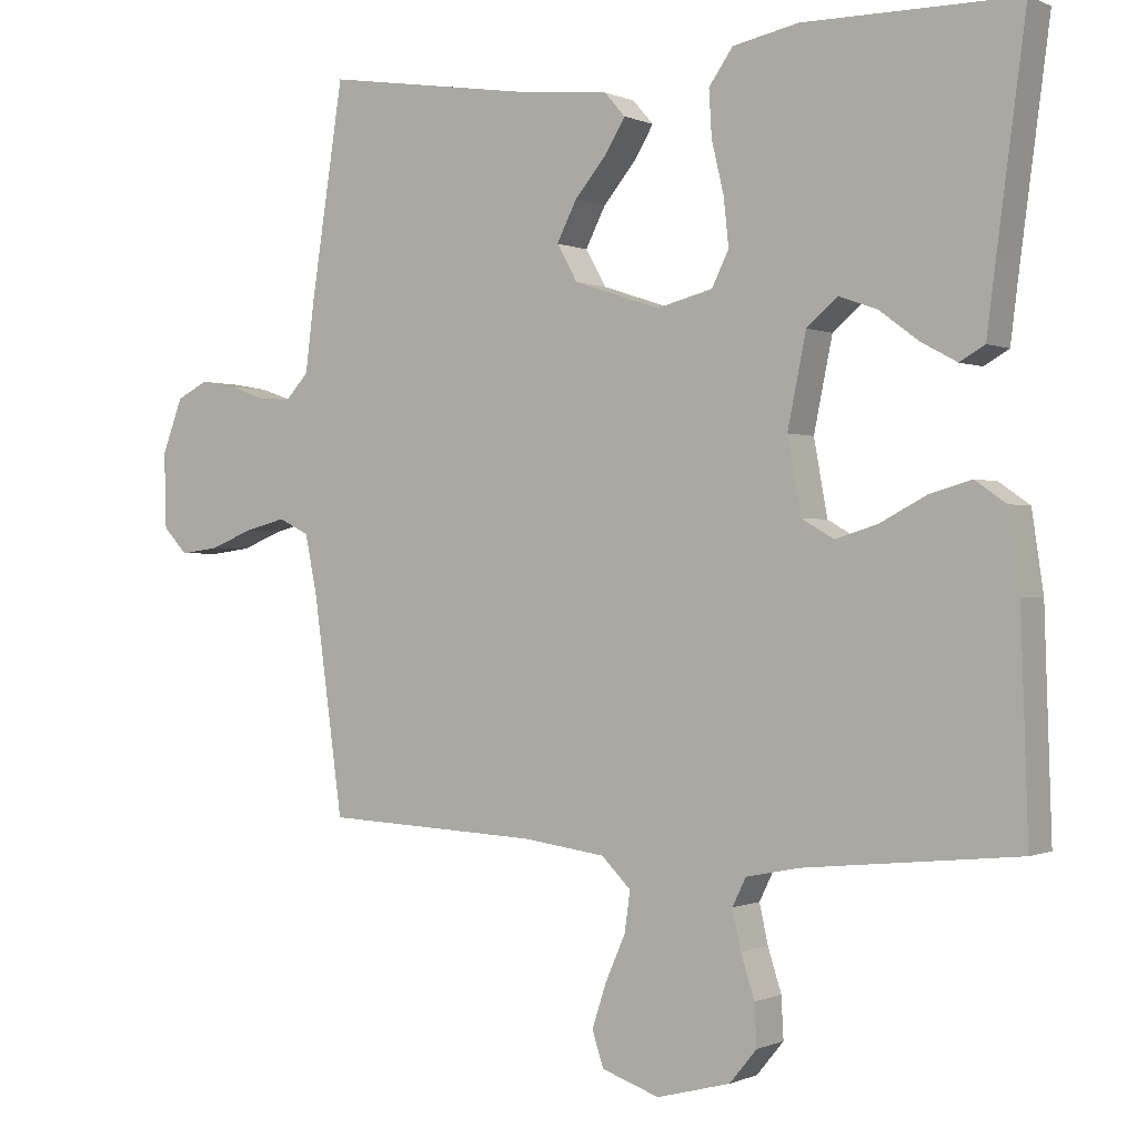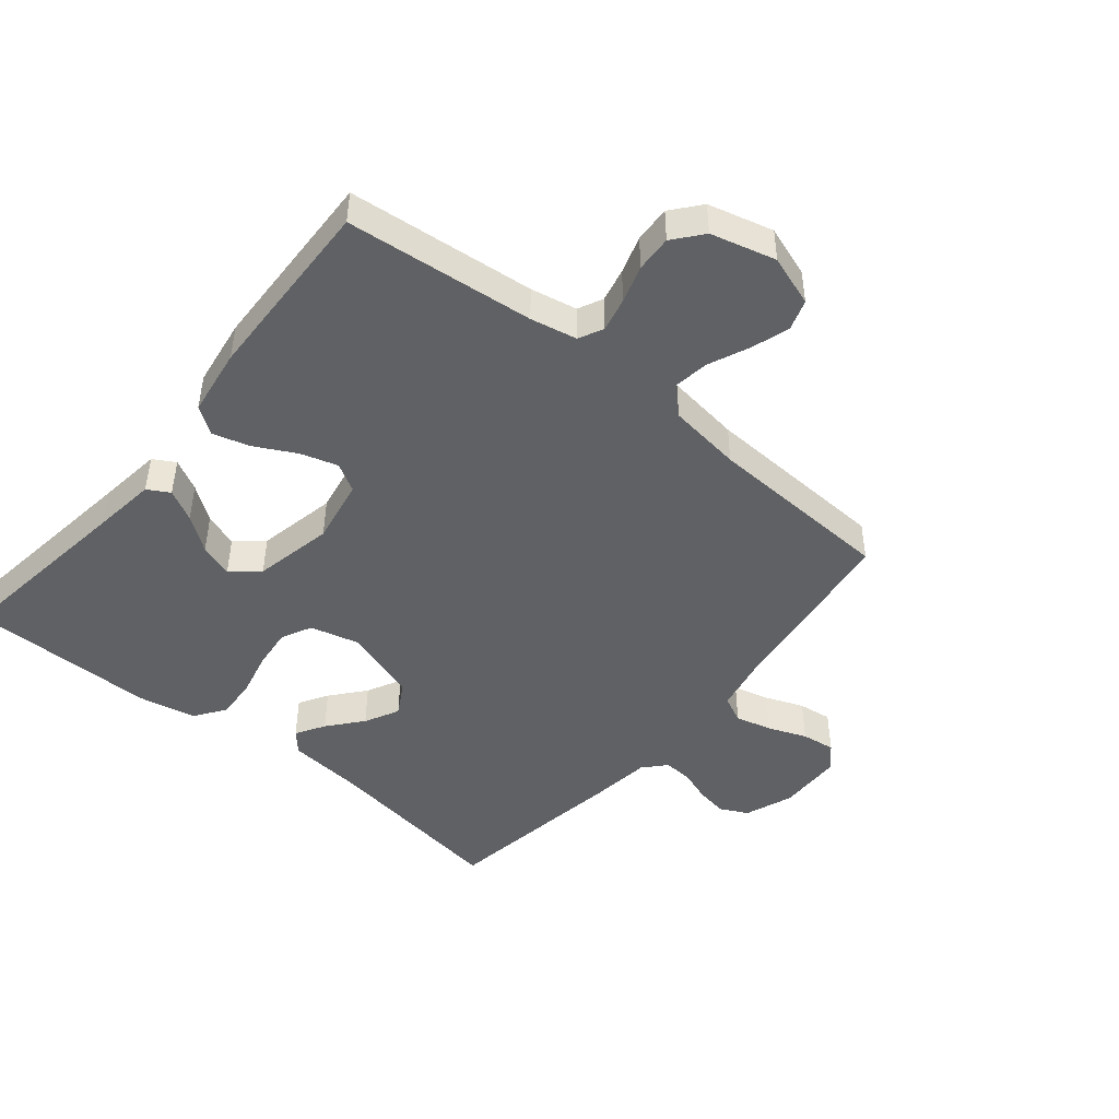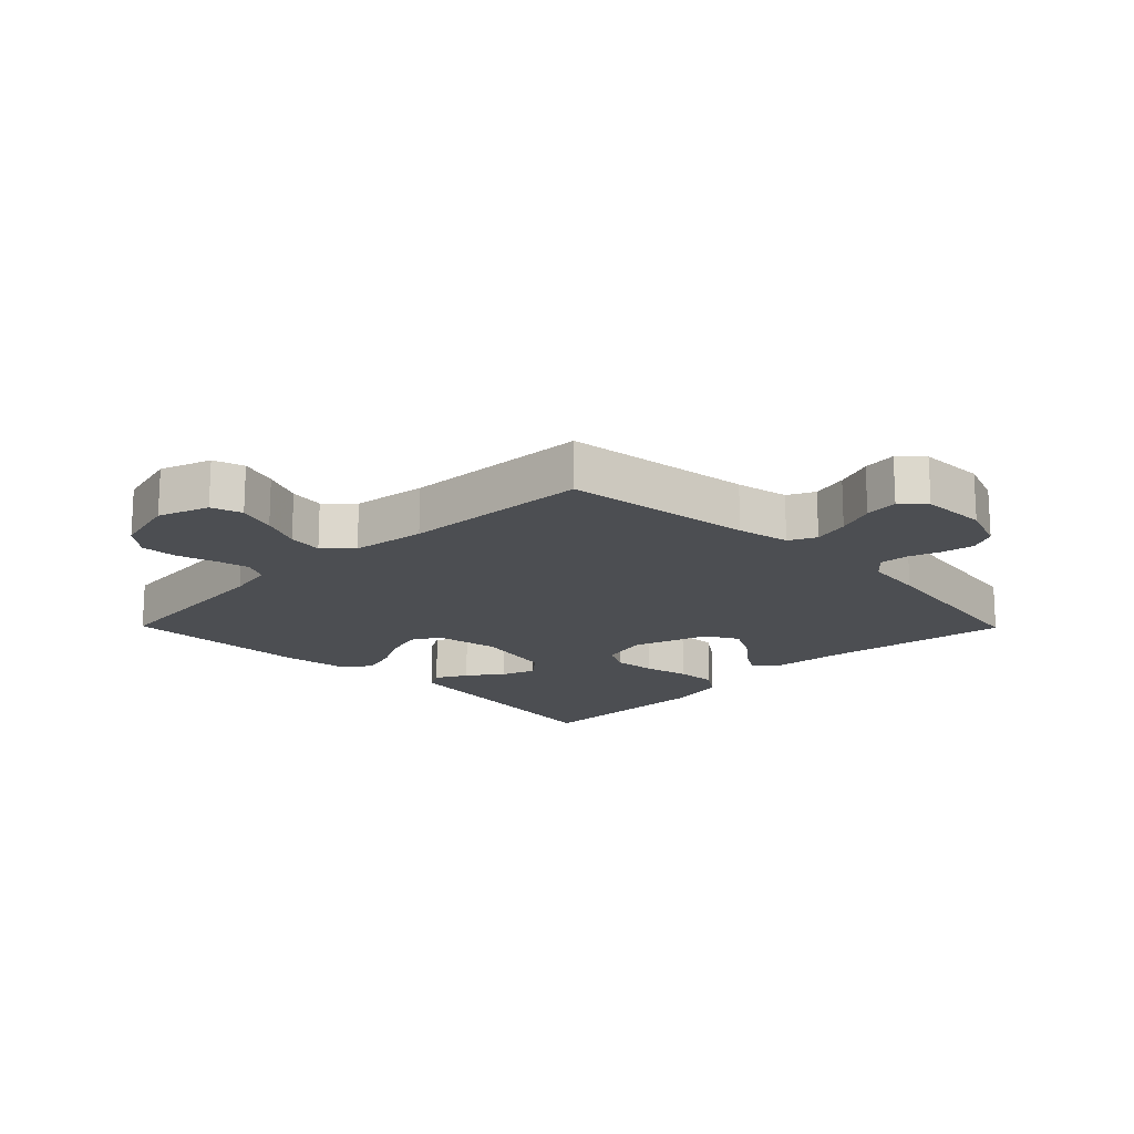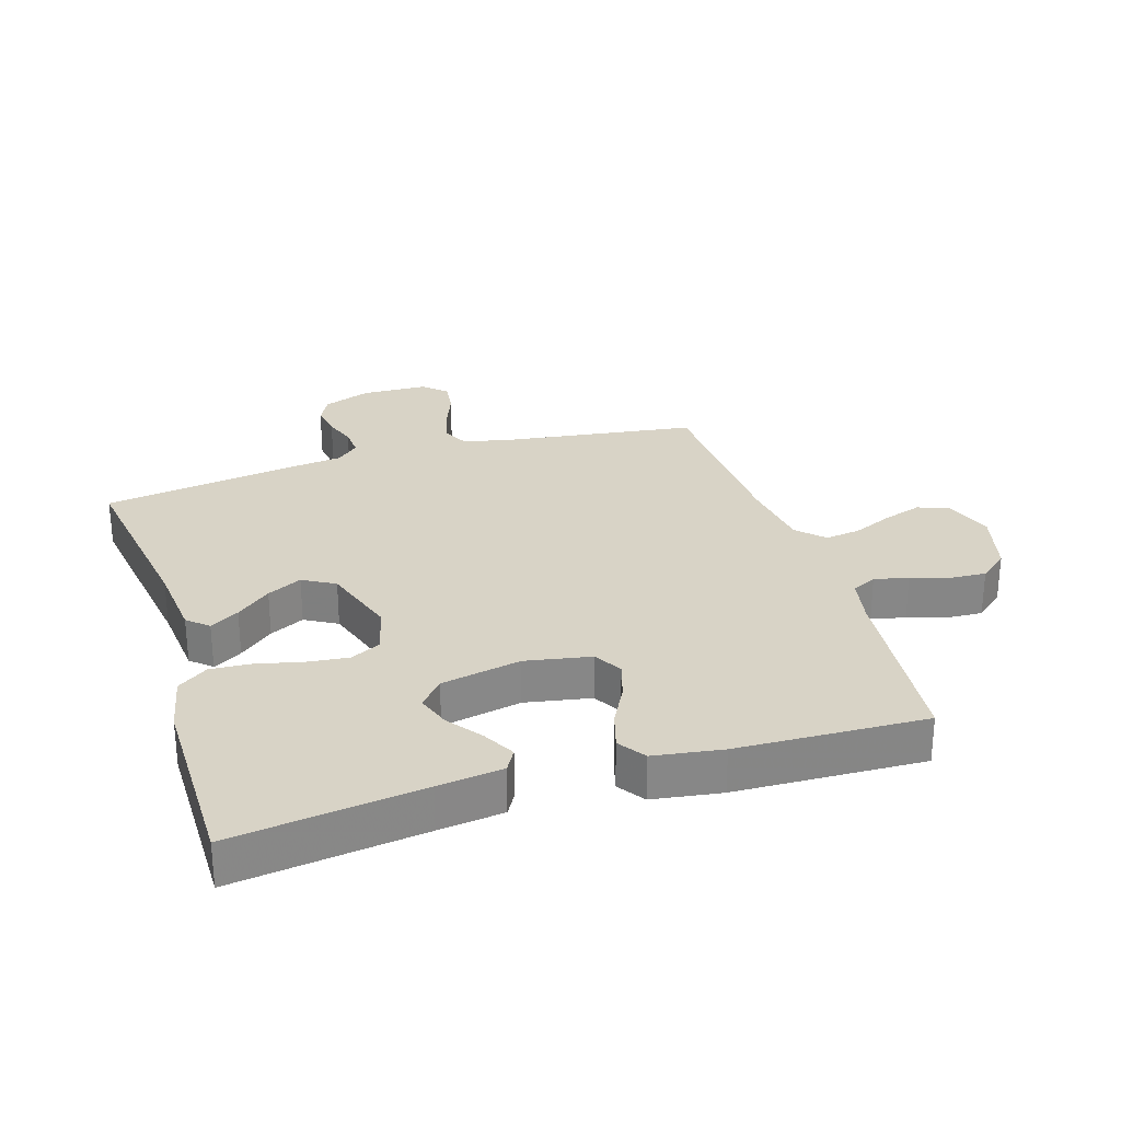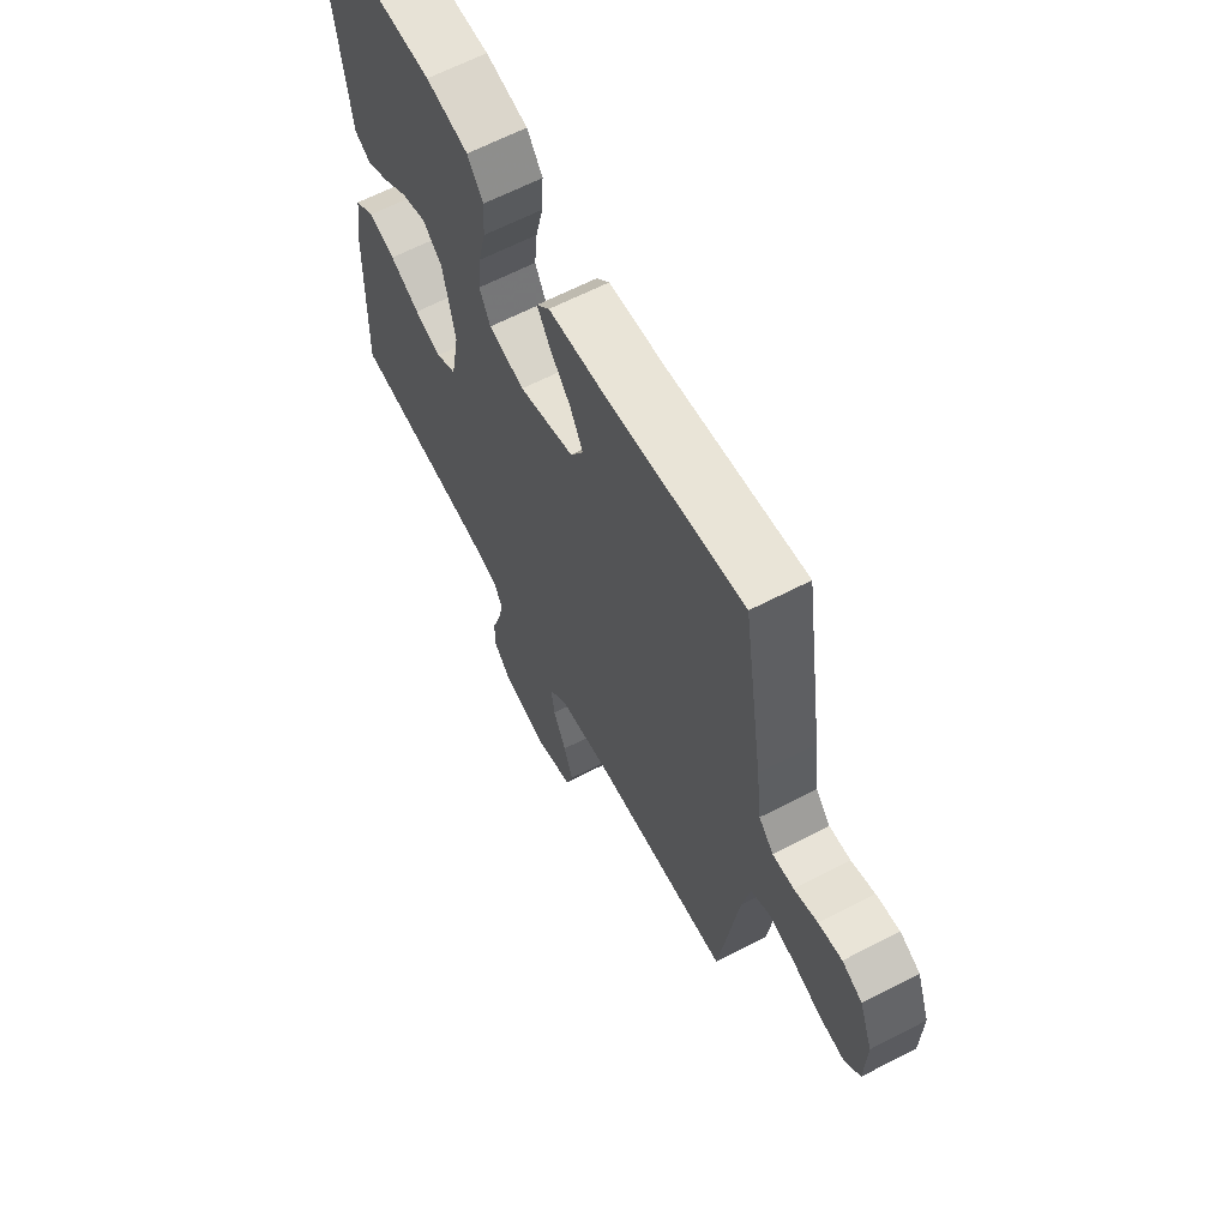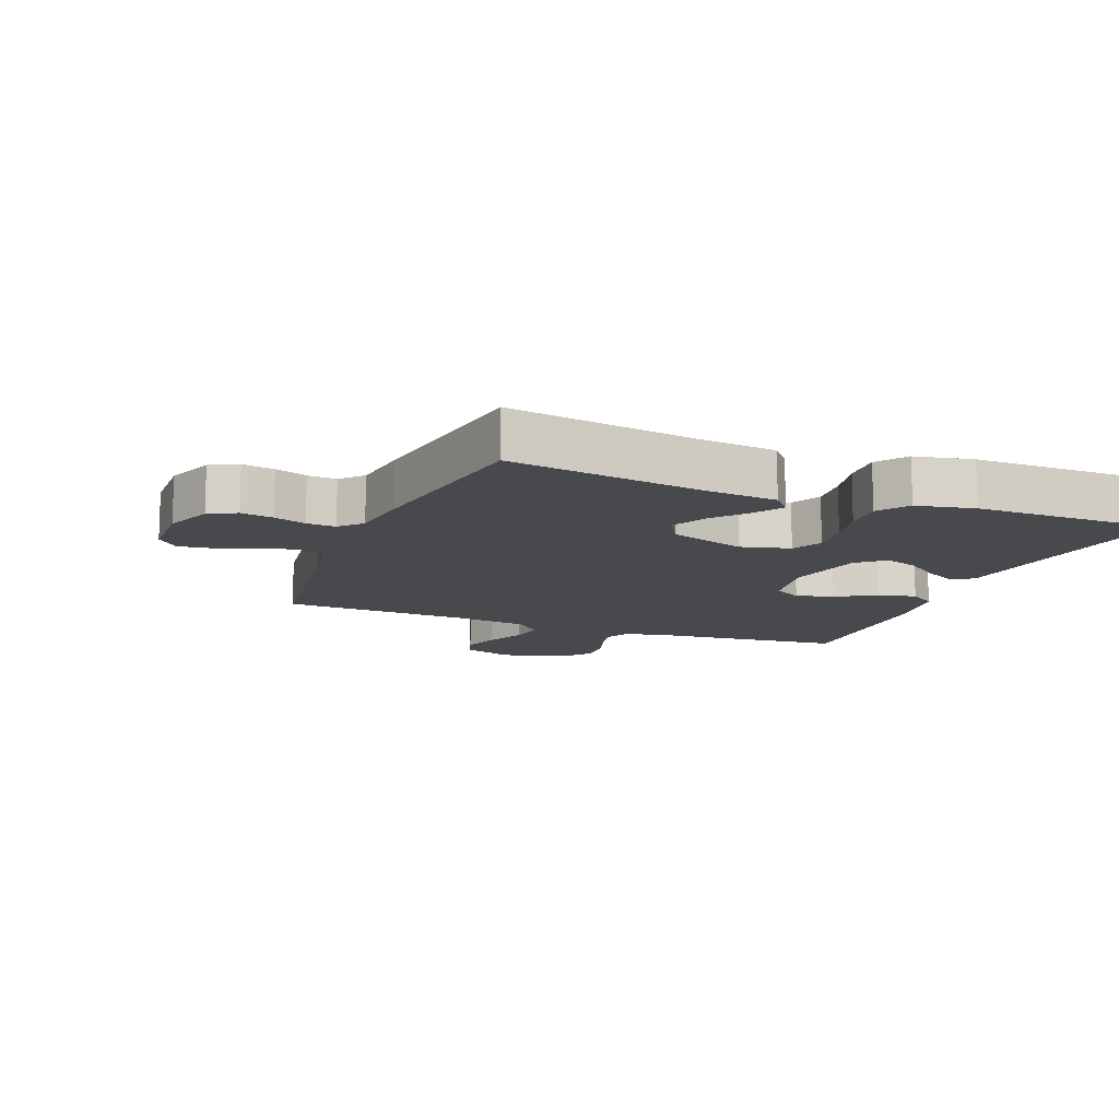
<metadata>
{"format":"obj","ext":"obj","renderer":"f3d","projection":"perspective","resolution":1024,"background":"white","views":[{"elev":-0.3,"azim":32.5,"up":"+Z"},{"elev":-46.1,"azim":140.5,"up":"+Y"},{"elev":-16.9,"azim":-135.4,"up":"+Y"},{"elev":28.0,"azim":72.8,"up":"+Y"},{"elev":63.9,"azim":-117.6,"up":"+Z"},{"elev":-12.4,"azim":-21.7,"up":"+Y"}]}
</metadata>
<code>
v 0.5 0.07 0.5
v 0.46 0.07 0.2
v 0.447 0.07 0.097
v 0.412 0.07 0.077
v 0.362 0.07 0.104
v 0.307 0.07 0.145
v 0.253 0.07 0.164
v 0.21 0.07 0.127
v 0.184 0.07 0
v 0.203 0.07 -0.104
v 0.248 0.07 -0.13
v 0.307 0.07 -0.112
v 0.372 0.07 -0.078
v 0.431 0.07 -0.061
v 0.474 0.07 -0.091
v 0.49 0.07 -0.2
v 0.5 0.07 -0.5
v 0.2 0.07 -0.53
v 0.126 0.07 -0.545
v 0.107 0.07 -0.584
v 0.119 0.07 -0.638
v 0.138 0.07 -0.698
v 0.141 0.07 -0.756
v 0.103 0.07 -0.802
v 0 0.07 -0.829
v -0.081 0.07 -0.801
v -0.097 0.07 -0.752
v -0.077 0.07 -0.691
v -0.049 0.07 -0.627
v -0.041 0.07 -0.571
v -0.082 0.07 -0.53
v -0.2 0.07 -0.514
v -0.5 0.07 -0.5
v -0.541 0.07 -0.2
v -0.558 0.07 -0.116
v -0.601 0.07 -0.095
v -0.659 0.07 -0.11
v -0.72 0.07 -0.134
v -0.774 0.07 -0.141
v -0.808 0.07 -0.105
v -0.811 0.07 0
v -0.782 0.07 0.077
v -0.738 0.07 0.099
v -0.687 0.07 0.09
v -0.636 0.07 0.072
v -0.59 0.07 0.069
v -0.558 0.07 0.104
v -0.546 0.07 0.2
v -0.5 0.07 0.5
v -0.2 0.07 0.454
v -0.078 0.07 0.442
v -0.049 0.07 0.409
v -0.077 0.07 0.363
v -0.122 0.07 0.309
v -0.15 0.07 0.254
v -0.121 0.07 0.203
v 0 0.07 0.163
v 0.078 0.07 0.183
v 0.102 0.07 0.231
v 0.095 0.07 0.297
v 0.078 0.07 0.369
v 0.074 0.07 0.434
v 0.108 0.07 0.482
v 0.2 0.07 0.501
v 0.5 0 0.5
v 0.46 0 0.2
v 0.447 0 0.097
v 0.412 0 0.077
v 0.362 0 0.104
v 0.307 0 0.145
v 0.253 0 0.164
v 0.21 0 0.127
v 0.184 0 0
v 0.203 0 -0.104
v 0.248 0 -0.13
v 0.307 0 -0.112
v 0.372 0 -0.078
v 0.431 0 -0.061
v 0.474 0 -0.091
v 0.49 0 -0.2
v 0.5 0 -0.5
v 0.2 0 -0.53
v 0.126 0 -0.545
v 0.107 0 -0.584
v 0.119 0 -0.638
v 0.138 0 -0.698
v 0.141 0 -0.756
v 0.103 0 -0.802
v 0 0 -0.829
v -0.081 0 -0.801
v -0.097 0 -0.752
v -0.077 0 -0.691
v -0.049 0 -0.627
v -0.041 0 -0.571
v -0.082 0 -0.53
v -0.2 0 -0.514
v -0.5 0 -0.5
v -0.541 0 -0.2
v -0.558 0 -0.116
v -0.601 0 -0.095
v -0.659 0 -0.11
v -0.72 0 -0.134
v -0.774 0 -0.141
v -0.808 0 -0.105
v -0.811 0 0
v -0.782 0 0.077
v -0.738 0 0.099
v -0.687 0 0.09
v -0.636 0 0.072
v -0.59 0 0.069
v -0.558 0 0.104
v -0.546 0 0.2
v -0.5 0 0.5
v -0.2 0 0.454
v -0.078 0 0.442
v -0.049 0 0.409
v -0.077 0 0.363
v -0.122 0 0.309
v -0.15 0 0.254
v -0.121 0 0.203
v 0 0 0.163
v 0.078 0 0.183
v 0.102 0 0.231
v 0.095 0 0.297
v 0.078 0 0.369
v 0.074 0 0.434
v 0.108 0 0.482
v 0.2 0 0.501
f 63 64 1 2
f 60 61 62 63
f 59 60 63 2
f 58 59 2
f 57 58 2
f 51 52 53 54
f 50 51 54 55
f 47 48 49 50
f 46 47 50 55
f 42 43 44 45
f 42 45 46
f 41 42 46
f 40 41 46
f 37 38 39 40
f 36 37 40 46
f 35 36 46 55
f 32 33 34
f 31 32 34 35
f 26 27 28 29
f 24 25 26 29
f 24 29 30
f 21 22 23 24
f 20 21 24 30
f 19 20 30 31
f 15 16 17 18
f 12 13 14 15
f 11 12 15 18
f 10 11 18 19
f 3 4 5 6
f 3 6 7
f 2 3 7
f 57 2 7
f 31 35 55 56
f 31 56 57
f 9 10 19 31
f 8 9 31 57
f 7 8 57
f 66 65 128 127
f 127 126 125 124
f 66 127 124 123
f 66 123 122
f 66 122 121
f 118 117 116 115
f 119 118 115 114
f 114 113 112 111
f 119 114 111 110
f 109 108 107 106
f 110 109 106
f 110 106 105
f 110 105 104
f 104 103 102 101
f 110 104 101 100
f 119 110 100 99
f 98 97 96
f 99 98 96 95
f 93 92 91 90
f 93 90 89 88
f 94 93 88
f 88 87 86 85
f 94 88 85 84
f 95 94 84 83
f 82 81 80 79
f 79 78 77 76
f 82 79 76 75
f 83 82 75 74
f 70 69 68 67
f 71 70 67
f 71 67 66
f 71 66 121
f 120 119 99 95
f 121 120 95
f 95 83 74 73
f 121 95 73 72
f 121 72 71
f 1 65 66 2
f 2 66 67 3
f 3 67 68 4
f 4 68 69 5
f 5 69 70 6
f 6 70 71 7
f 7 71 72 8
f 8 72 73 9
f 9 73 74 10
f 10 74 75 11
f 11 75 76 12
f 12 76 77 13
f 13 77 78 14
f 14 78 79 15
f 15 79 80 16
f 16 80 81 17
f 17 81 82 18
f 18 82 83 19
f 19 83 84 20
f 20 84 85 21
f 21 85 86 22
f 22 86 87 23
f 23 87 88 24
f 24 88 89 25
f 25 89 90 26
f 26 90 91 27
f 27 91 92 28
f 28 92 93 29
f 29 93 94 30
f 30 94 95 31
f 31 95 96 32
f 32 96 97 33
f 33 97 98 34
f 34 98 99 35
f 35 99 100 36
f 36 100 101 37
f 37 101 102 38
f 38 102 103 39
f 39 103 104 40
f 40 104 105 41
f 41 105 106 42
f 42 106 107 43
f 43 107 108 44
f 44 108 109 45
f 45 109 110 46
f 46 110 111 47
f 47 111 112 48
f 48 112 113 49
f 49 113 114 50
f 50 114 115 51
f 51 115 116 52
f 52 116 117 53
f 53 117 118 54
f 54 118 119 55
f 55 119 120 56
f 56 120 121 57
f 57 121 122 58
f 58 122 123 59
f 59 123 124 60
f 60 124 125 61
f 61 125 126 62
f 62 126 127 63
f 63 127 128 64
f 64 128 65 1

</code>
